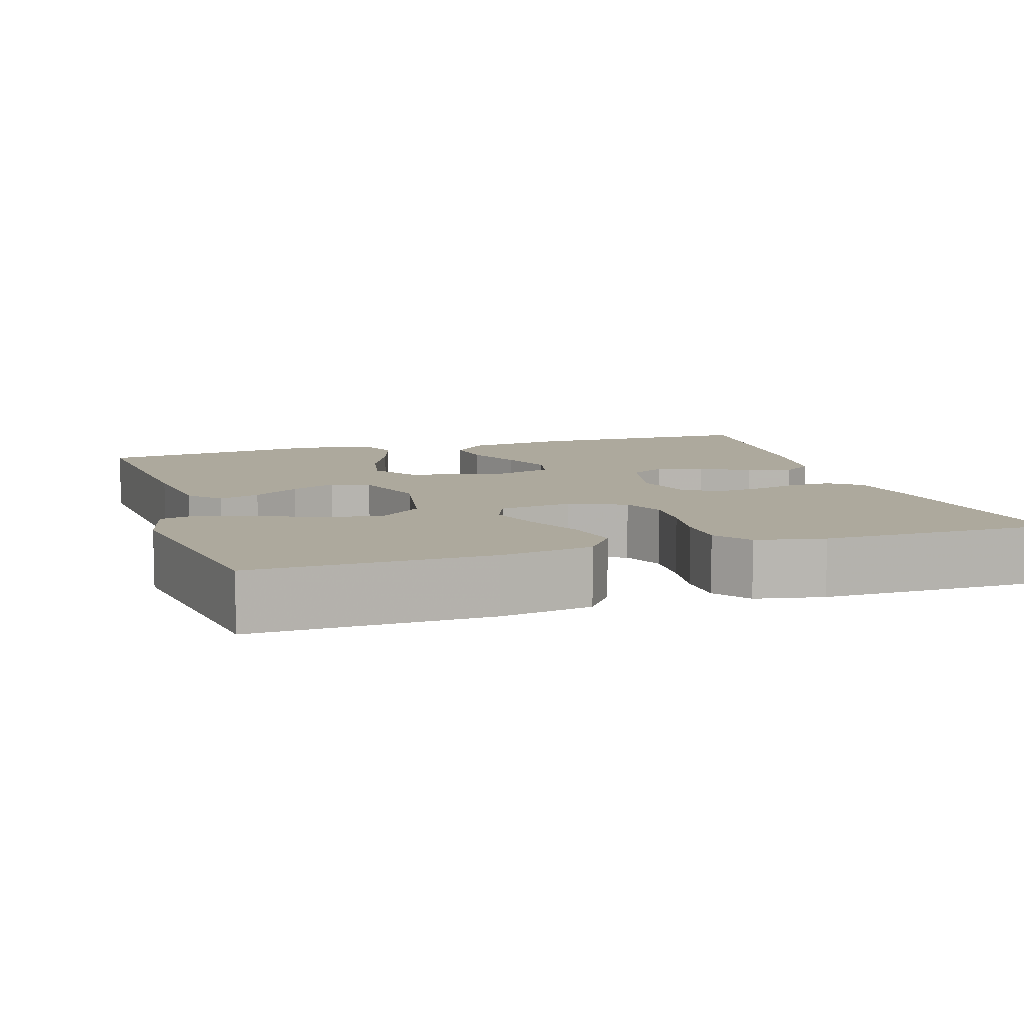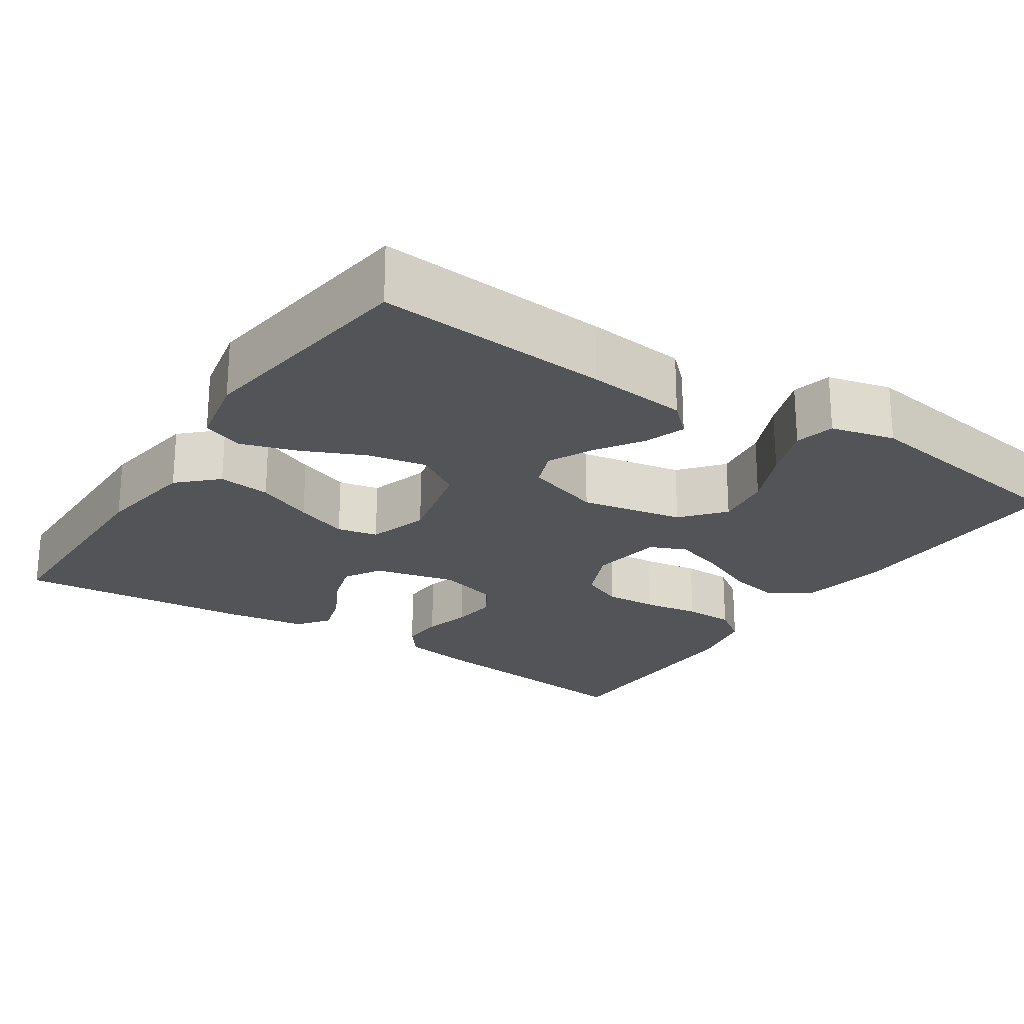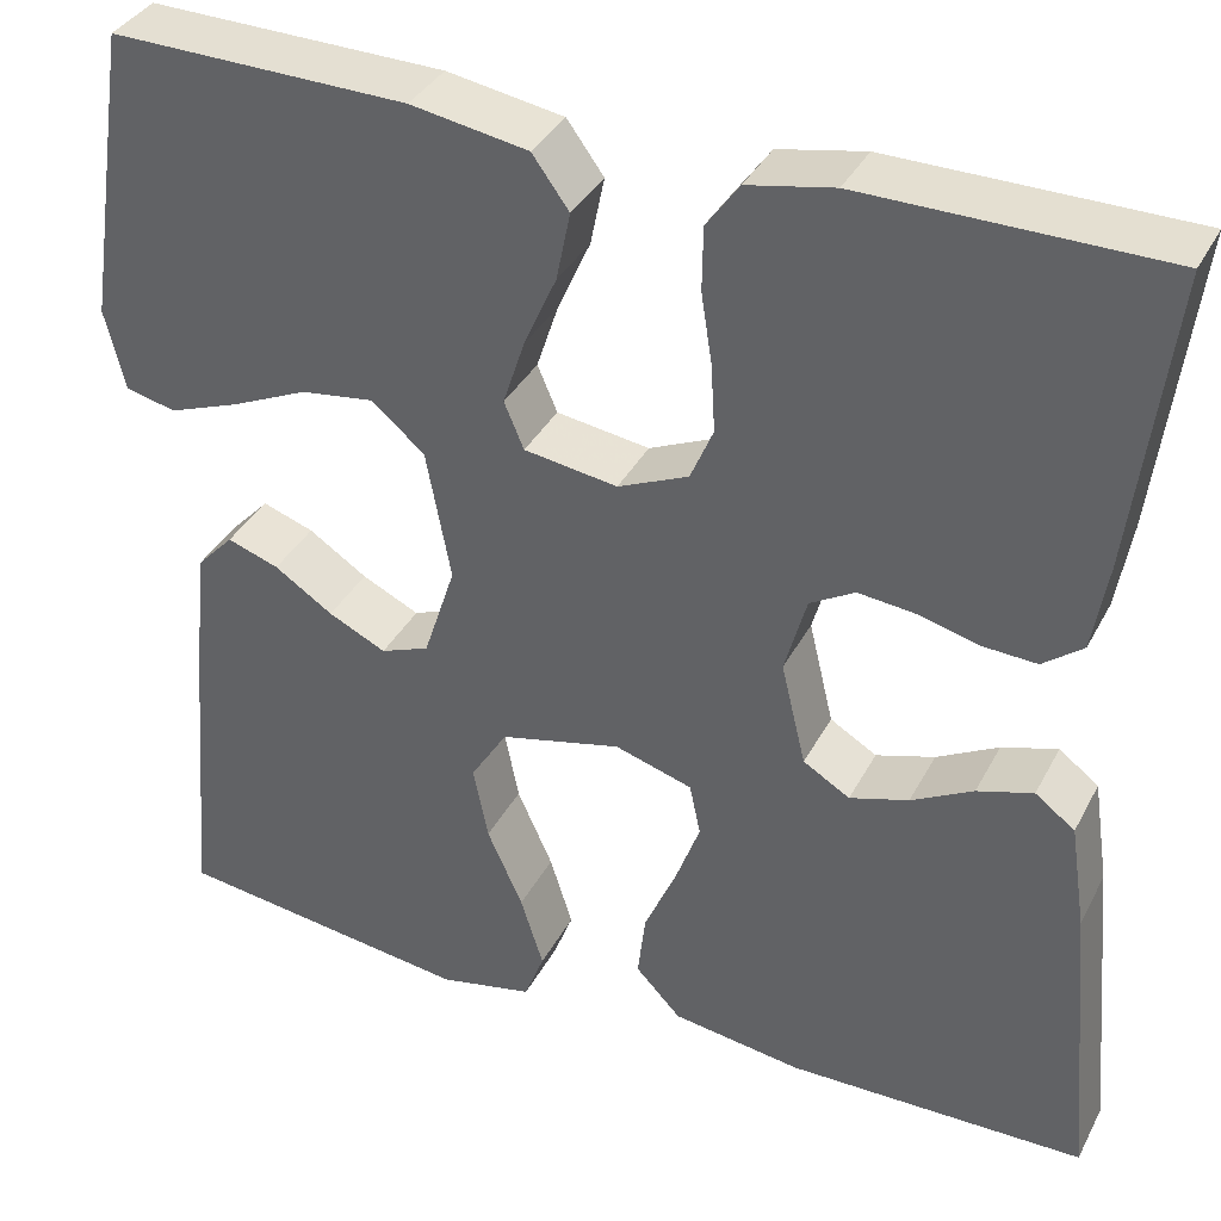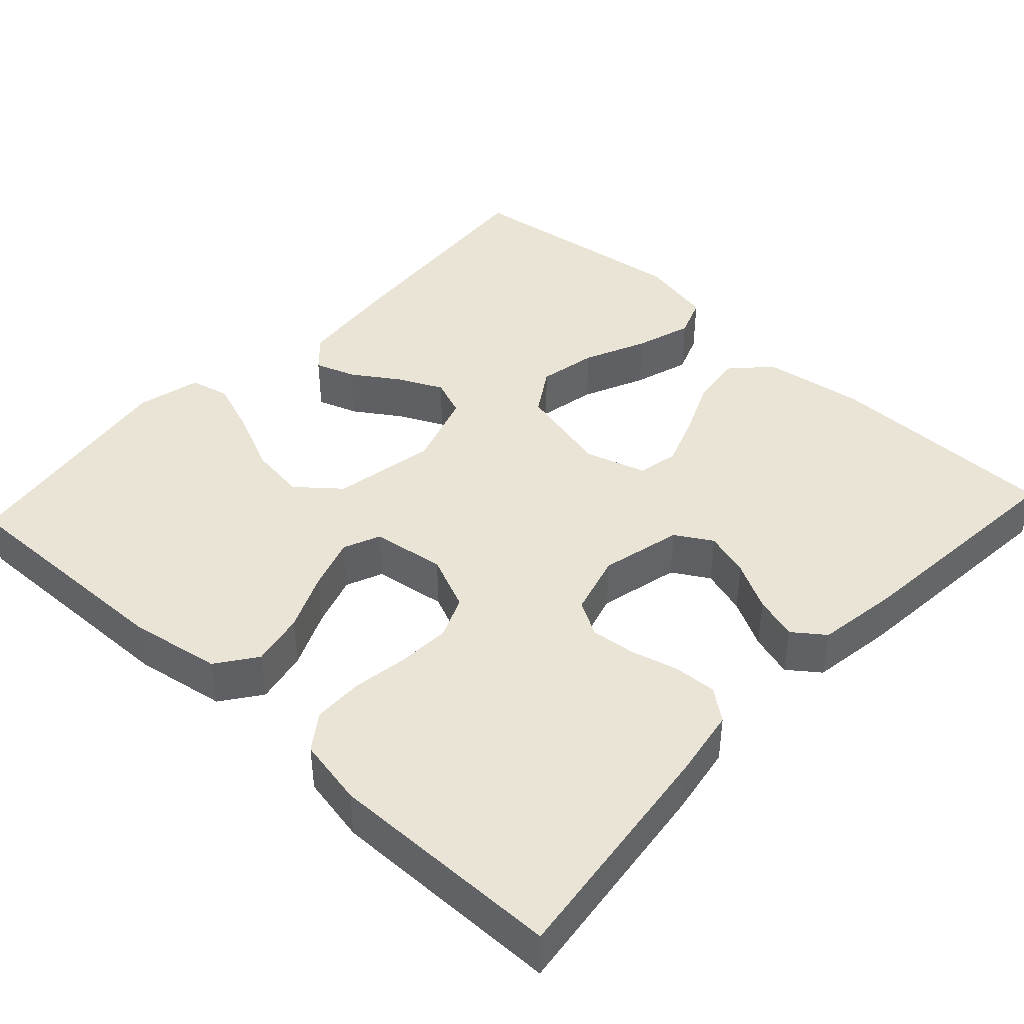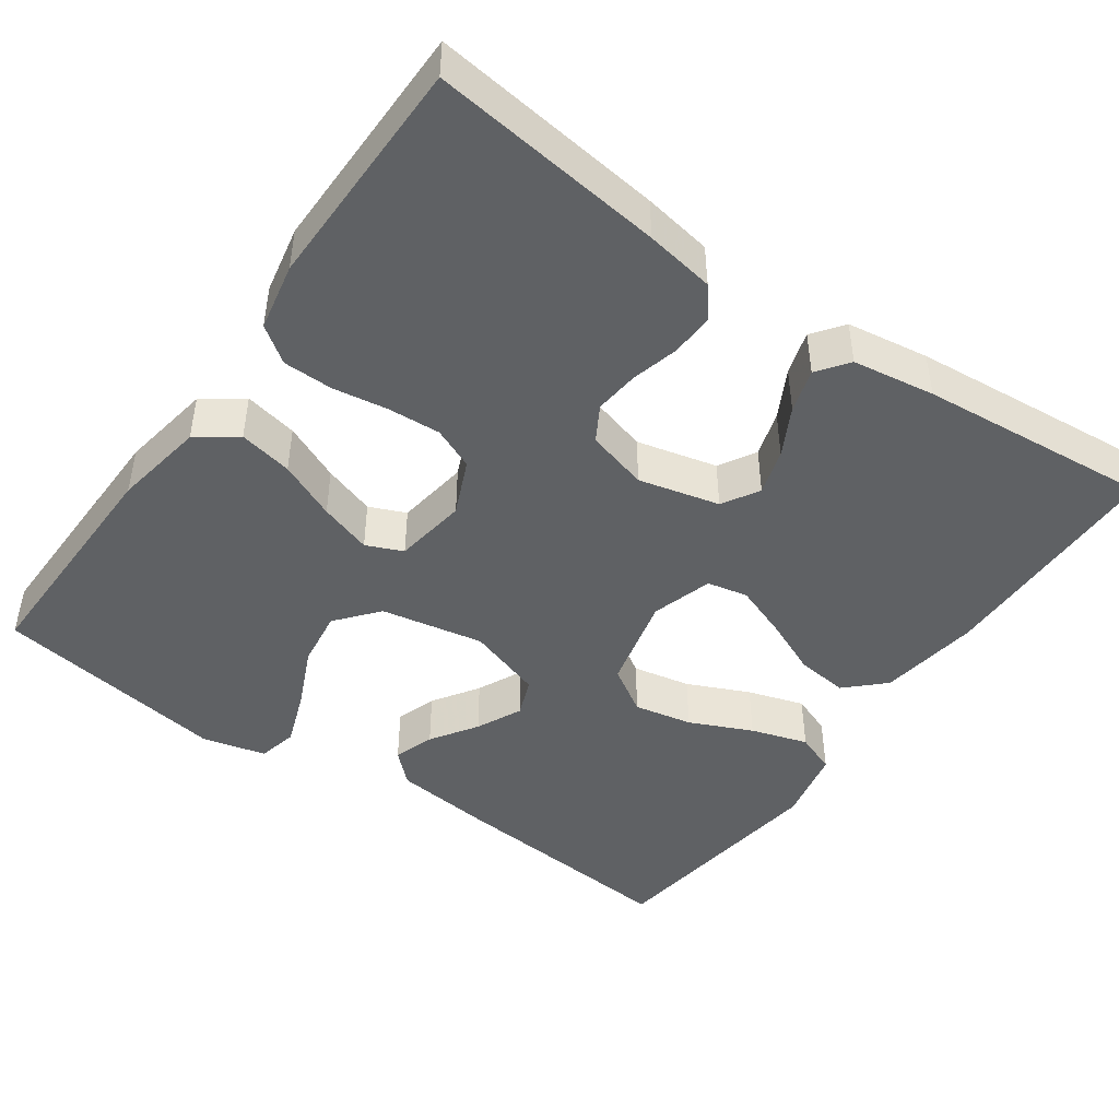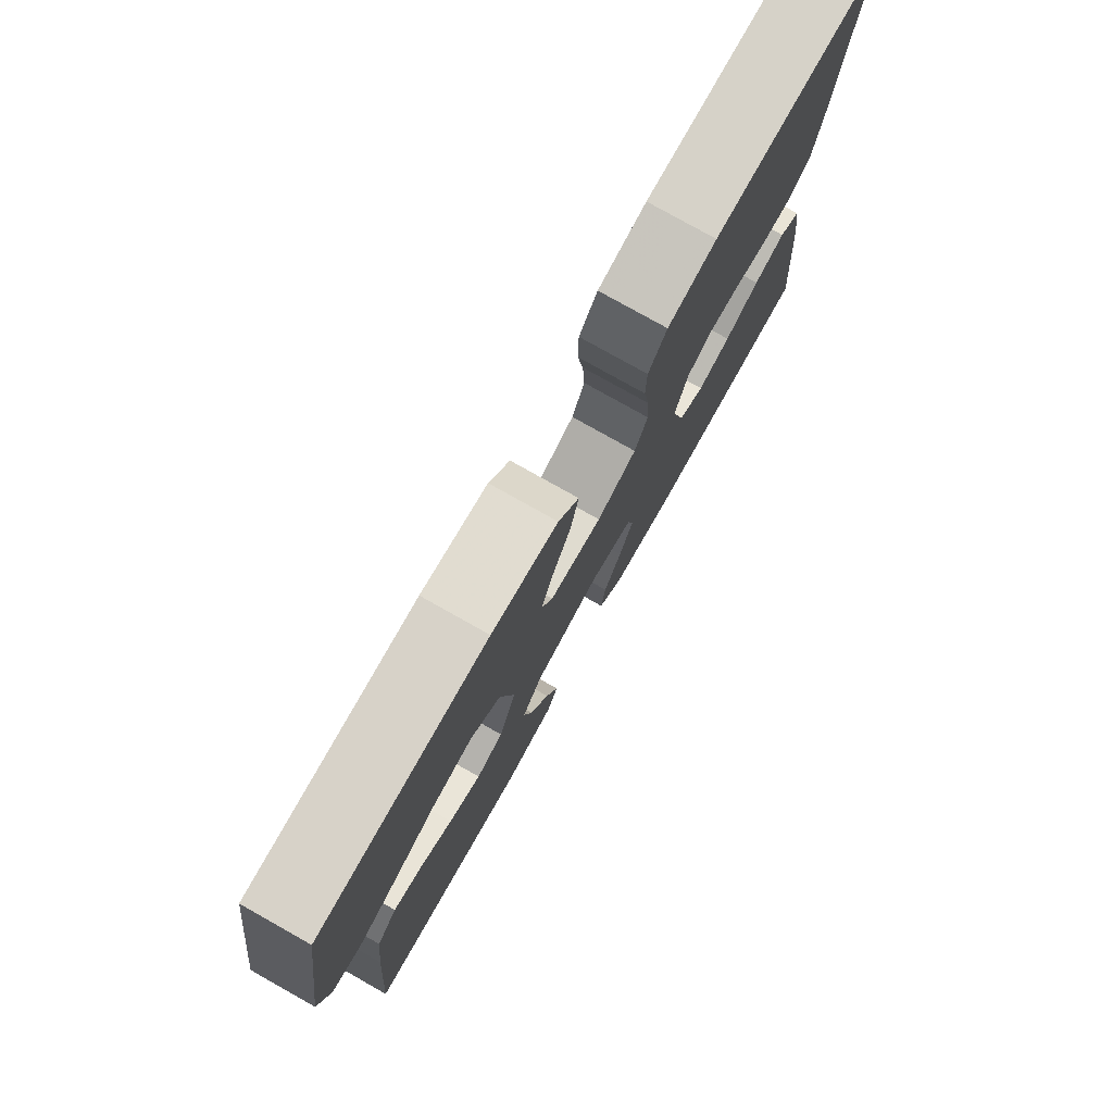
<metadata>
{"format":"obj","ext":"obj","renderer":"f3d","projection":"perspective","resolution":1024,"background":"white","views":[{"elev":8.8,"azim":-17.6,"up":"+Y"},{"elev":-23.0,"azim":-123.5,"up":"+Y"},{"elev":36.4,"azim":24.9,"up":"+Z"},{"elev":42.4,"azim":42.8,"up":"+Y"},{"elev":-45.9,"azim":54.9,"up":"+Y"},{"elev":78.6,"azim":-60.7,"up":"+Z"}]}
</metadata>
<code>
v 0.5 0.07 0.5
v 0.463 0.07 0.2
v 0.448 0.07 0.111
v 0.408 0.07 0.08
v 0.353 0.07 0.083
v 0.292 0.07 0.099
v 0.235 0.07 0.105
v 0.19 0.07 0.079
v 0.168 0.07 0
v 0.193 0.07 -0.104
v 0.24 0.07 -0.132
v 0.299 0.07 -0.114
v 0.361 0.07 -0.081
v 0.417 0.07 -0.064
v 0.457 0.07 -0.094
v 0.473 0.07 -0.2
v 0.5 0.07 -0.5
v 0.2 0.07 -0.503
v 0.07 0.07 -0.484
v 0.024 0.07 -0.436
v 0.032 0.07 -0.369
v 0.064 0.07 -0.296
v 0.089 0.07 -0.228
v 0.078 0.07 -0.176
v 0 0.07 -0.152
v -0.122 0.07 -0.181
v -0.159 0.07 -0.24
v -0.144 0.07 -0.315
v -0.108 0.07 -0.395
v -0.085 0.07 -0.468
v -0.105 0.07 -0.52
v -0.2 0.07 -0.54
v -0.5 0.07 -0.5
v -0.475 0.07 -0.2
v -0.461 0.07 -0.071
v -0.424 0.07 -0.032
v -0.372 0.07 -0.05
v -0.313 0.07 -0.089
v -0.255 0.07 -0.117
v -0.206 0.07 -0.098
v -0.174 0.07 0
v -0.199 0.07 0.132
v -0.253 0.07 0.177
v -0.326 0.07 0.167
v -0.404 0.07 0.132
v -0.475 0.07 0.106
v -0.526 0.07 0.118
v -0.546 0.07 0.2
v -0.5 0.07 0.5
v -0.2 0.07 0.494
v -0.082 0.07 0.474
v -0.045 0.07 0.423
v -0.059 0.07 0.354
v -0.092 0.07 0.28
v -0.114 0.07 0.213
v -0.094 0.07 0.166
v 0 0.07 0.152
v 0.071 0.07 0.183
v 0.094 0.07 0.237
v 0.09 0.07 0.305
v 0.079 0.07 0.376
v 0.08 0.07 0.44
v 0.113 0.07 0.486
v 0.2 0.07 0.503
v 0.5 0 0.5
v 0.463 0 0.2
v 0.448 0 0.111
v 0.408 0 0.08
v 0.353 0 0.083
v 0.292 0 0.099
v 0.235 0 0.105
v 0.19 0 0.079
v 0.168 0 0
v 0.193 0 -0.104
v 0.24 0 -0.132
v 0.299 0 -0.114
v 0.361 0 -0.081
v 0.417 0 -0.064
v 0.457 0 -0.094
v 0.473 0 -0.2
v 0.5 0 -0.5
v 0.2 0 -0.503
v 0.07 0 -0.484
v 0.024 0 -0.436
v 0.032 0 -0.369
v 0.064 0 -0.296
v 0.089 0 -0.228
v 0.078 0 -0.176
v 0 0 -0.152
v -0.122 0 -0.181
v -0.159 0 -0.24
v -0.144 0 -0.315
v -0.108 0 -0.395
v -0.085 0 -0.468
v -0.105 0 -0.52
v -0.2 0 -0.54
v -0.5 0 -0.5
v -0.475 0 -0.2
v -0.461 0 -0.071
v -0.424 0 -0.032
v -0.372 0 -0.05
v -0.313 0 -0.089
v -0.255 0 -0.117
v -0.206 0 -0.098
v -0.174 0 0
v -0.199 0 0.132
v -0.253 0 0.177
v -0.326 0 0.167
v -0.404 0 0.132
v -0.475 0 0.106
v -0.526 0 0.118
v -0.546 0 0.2
v -0.5 0 0.5
v -0.2 0 0.494
v -0.082 0 0.474
v -0.045 0 0.423
v -0.059 0 0.354
v -0.092 0 0.28
v -0.114 0 0.213
v -0.094 0 0.166
v 0 0 0.152
v 0.071 0 0.183
v 0.094 0 0.237
v 0.09 0 0.305
v 0.079 0 0.376
v 0.08 0 0.44
v 0.113 0 0.486
v 0.2 0 0.503
f 60 61 62 63
f 59 60 63 64
f 51 52 53 54
f 51 54 55
f 50 51 55
f 49 50 55
f 48 49 55 56
f 44 45 46 47
f 44 47 48
f 43 44 48
f 35 36 37 38
f 35 38 39
f 34 35 39
f 33 34 39
f 32 33 39 40
f 28 29 30 31
f 27 28 31 32
f 19 20 21 22
f 19 22 23
f 18 19 23
f 17 18 23 24
f 15 16 17 24
f 12 13 14 15
f 11 12 15
f 3 4 5 6
f 3 6 7
f 2 3 7
f 59 64 1 2
f 58 59 2 7
f 57 58 7 8
f 56 57 8 9
f 43 48 56
f 42 43 56 9
f 41 42 9 10
f 27 32 40 41
f 26 27 41
f 25 26 41 10
f 24 25 10 11
f 11 15 24
f 127 126 125 124
f 128 127 124 123
f 118 117 116 115
f 119 118 115
f 119 115 114
f 119 114 113
f 120 119 113 112
f 111 110 109 108
f 112 111 108
f 112 108 107
f 102 101 100 99
f 103 102 99
f 103 99 98
f 103 98 97
f 104 103 97 96
f 95 94 93 92
f 96 95 92 91
f 86 85 84 83
f 87 86 83
f 87 83 82
f 88 87 82 81
f 88 81 80 79
f 79 78 77 76
f 79 76 75
f 70 69 68 67
f 71 70 67
f 71 67 66
f 66 65 128 123
f 71 66 123 122
f 72 71 122 121
f 73 72 121 120
f 120 112 107
f 73 120 107 106
f 74 73 106 105
f 105 104 96 91
f 105 91 90
f 74 105 90 89
f 75 74 89 88
f 88 79 75
f 1 65 66 2
f 2 66 67 3
f 3 67 68 4
f 4 68 69 5
f 5 69 70 6
f 6 70 71 7
f 7 71 72 8
f 8 72 73 9
f 9 73 74 10
f 10 74 75 11
f 11 75 76 12
f 12 76 77 13
f 13 77 78 14
f 14 78 79 15
f 15 79 80 16
f 16 80 81 17
f 17 81 82 18
f 18 82 83 19
f 19 83 84 20
f 20 84 85 21
f 21 85 86 22
f 22 86 87 23
f 23 87 88 24
f 24 88 89 25
f 25 89 90 26
f 26 90 91 27
f 27 91 92 28
f 28 92 93 29
f 29 93 94 30
f 30 94 95 31
f 31 95 96 32
f 32 96 97 33
f 33 97 98 34
f 34 98 99 35
f 35 99 100 36
f 36 100 101 37
f 37 101 102 38
f 38 102 103 39
f 39 103 104 40
f 40 104 105 41
f 41 105 106 42
f 42 106 107 43
f 43 107 108 44
f 44 108 109 45
f 45 109 110 46
f 46 110 111 47
f 47 111 112 48
f 48 112 113 49
f 49 113 114 50
f 50 114 115 51
f 51 115 116 52
f 52 116 117 53
f 53 117 118 54
f 54 118 119 55
f 55 119 120 56
f 56 120 121 57
f 57 121 122 58
f 58 122 123 59
f 59 123 124 60
f 60 124 125 61
f 61 125 126 62
f 62 126 127 63
f 63 127 128 64
f 64 128 65 1

</code>
